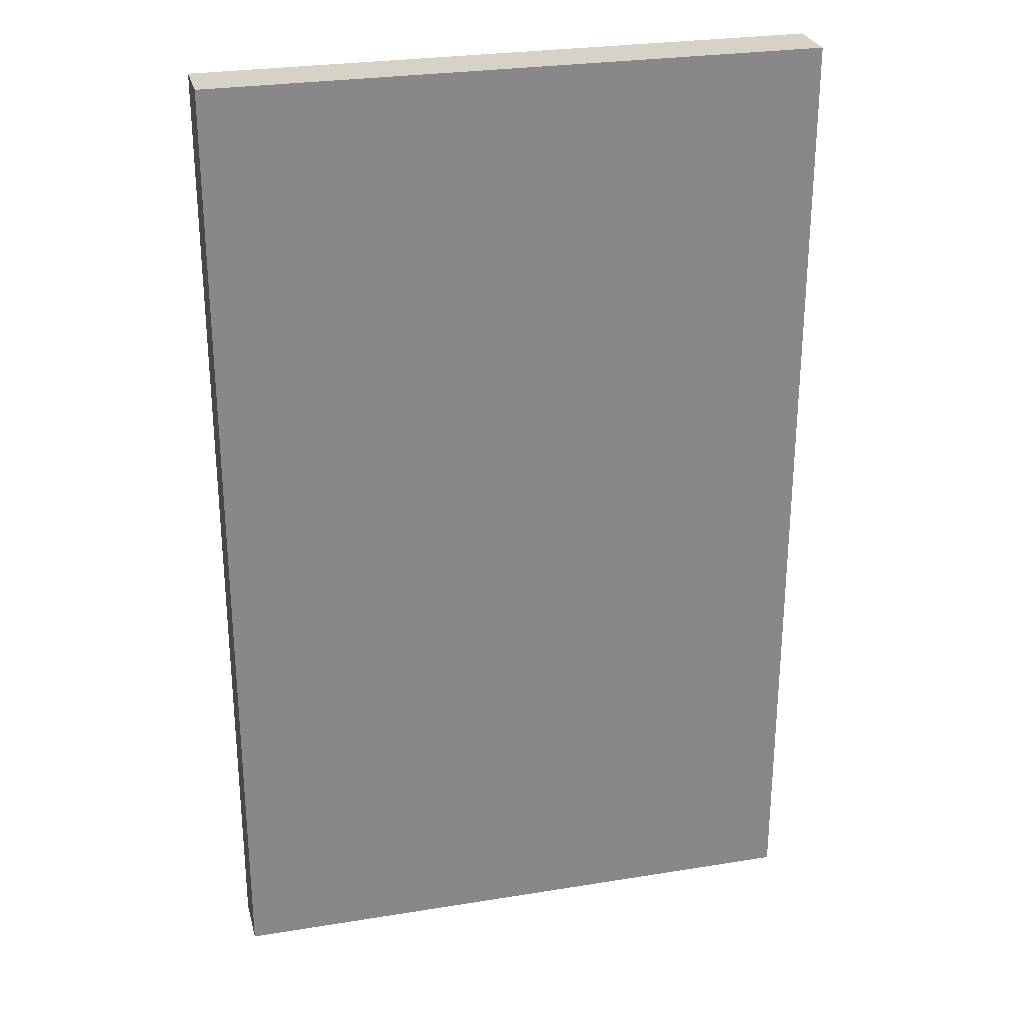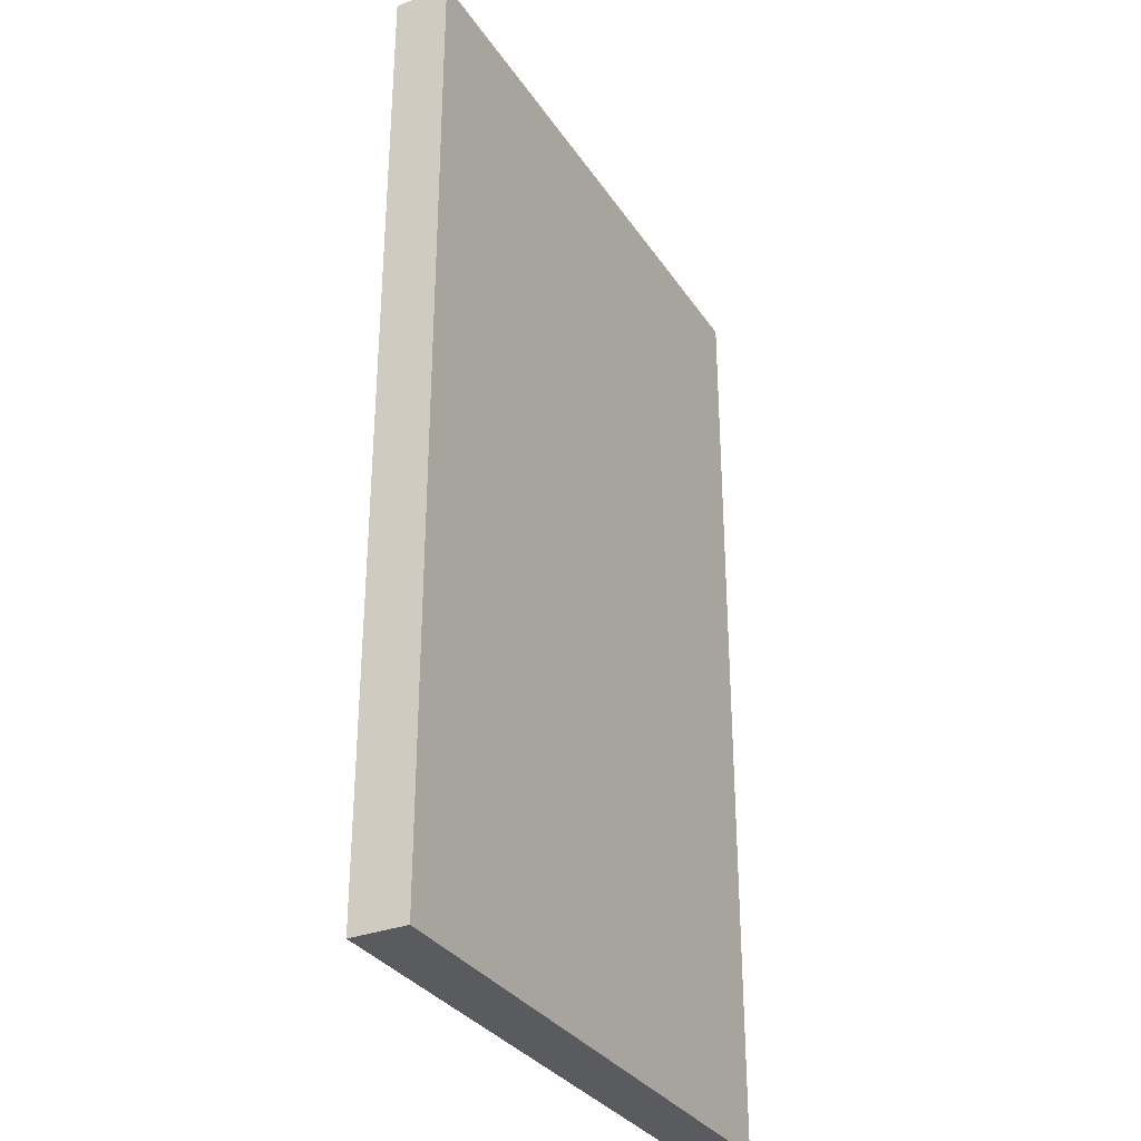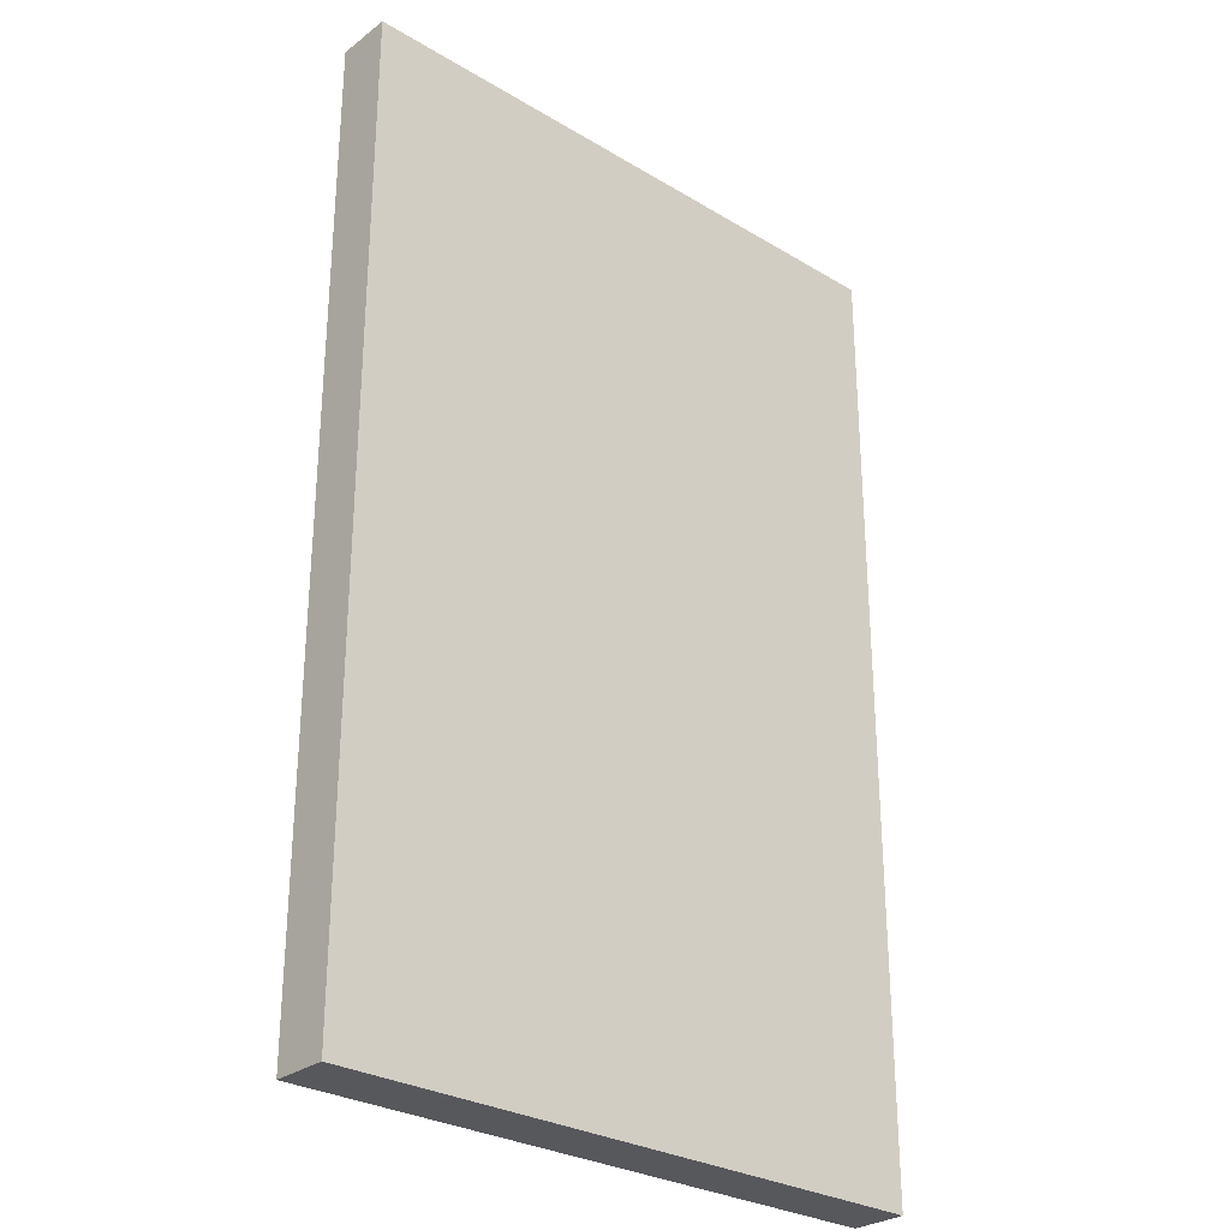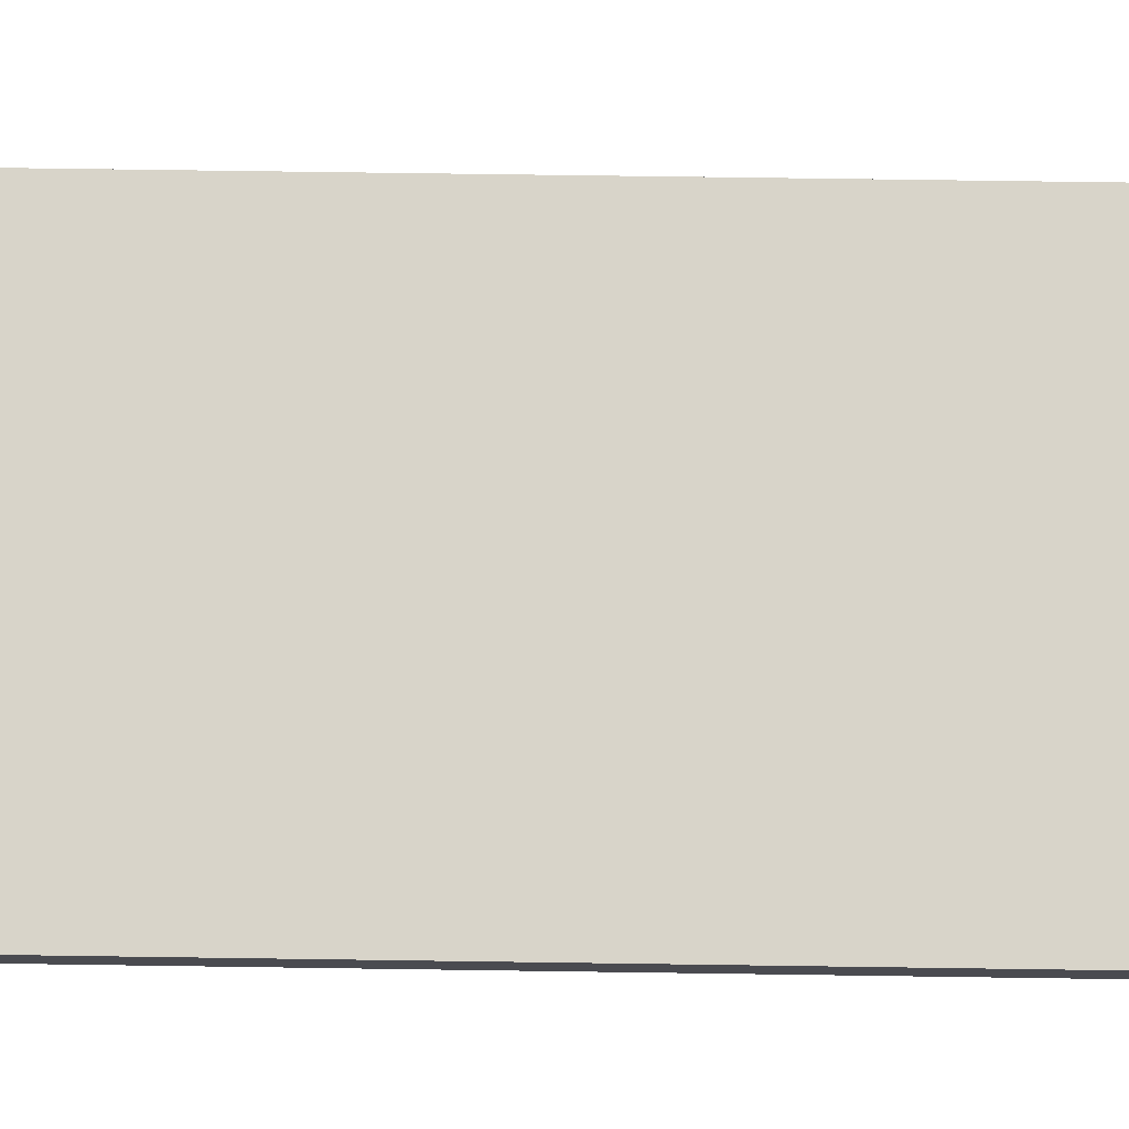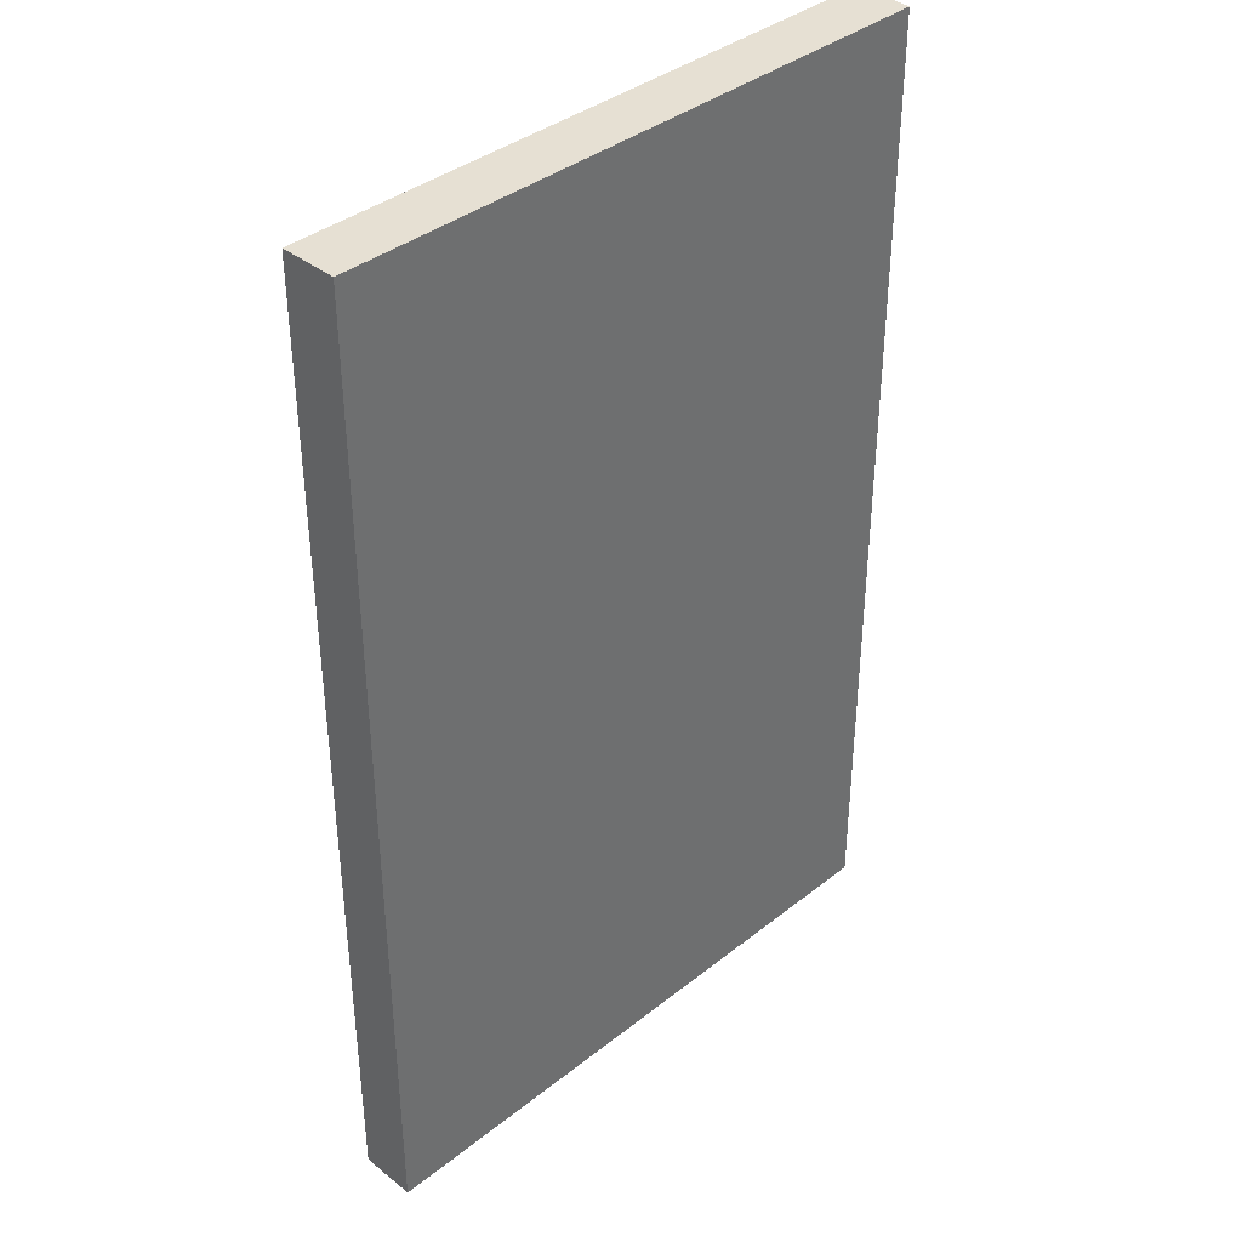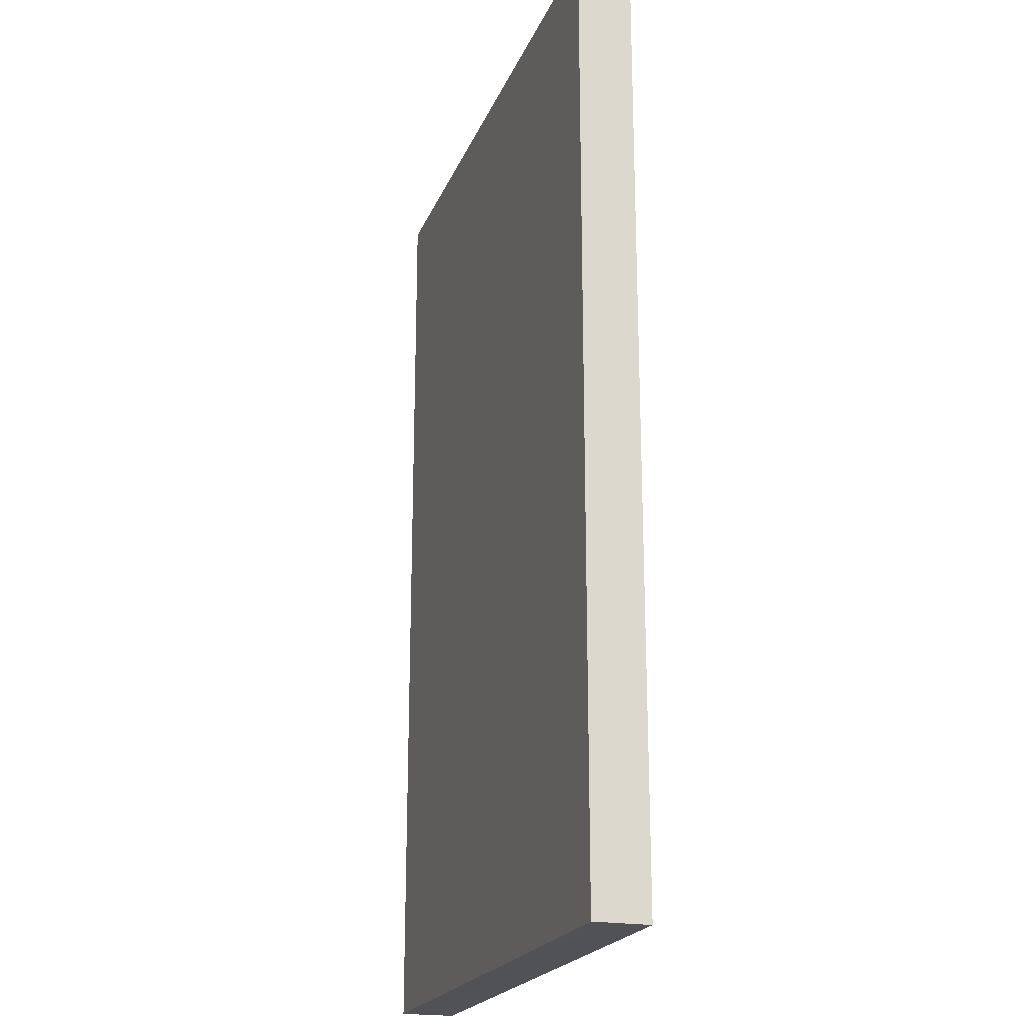
<metadata>
{"format":"obj","ext":"obj","renderer":"f3d","projection":"perspective","resolution":1024,"background":"white","views":[{"elev":27.3,"azim":-14.0,"up":"+Y"},{"elev":-32.0,"azim":118.0,"up":"+Y"},{"elev":-28.7,"azim":-41.8,"up":"+Y"},{"elev":75.6,"azim":-89.2,"up":"+Z"},{"elev":38.3,"azim":135.1,"up":"+Y"},{"elev":-21.0,"azim":-107.8,"up":"+Y"}]}
</metadata>
<code>
g default
v -8.007 -5.5e-05 0.7317
v 8.007 -5.5e-05 0.7317
v -8.007 25.46 0.7317
v 8.007 25.46 0.7317
v -8.007 25.46 -0.7317
v 8.007 25.46 -0.7317
v -8.007 -5.5e-05 -0.7317
v 8.007 -5.5e-05 -0.7317
g Door2_A
f 1 2 4 3
f 3 4 6 5
f 5 6 8 7
f 7 8 2 1
f 2 8 6 4
f 7 1 3 5

</code>
